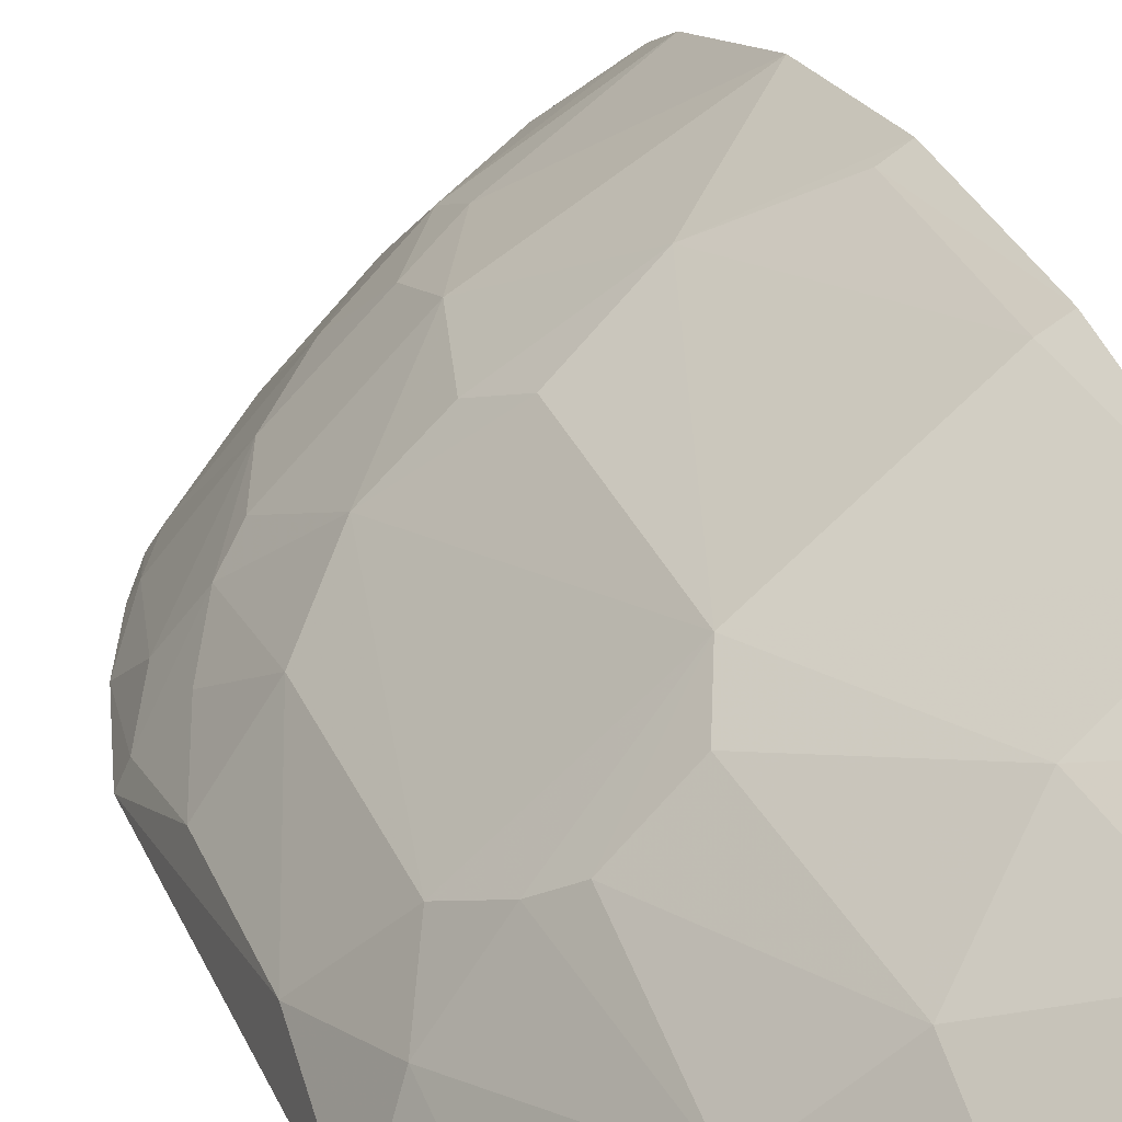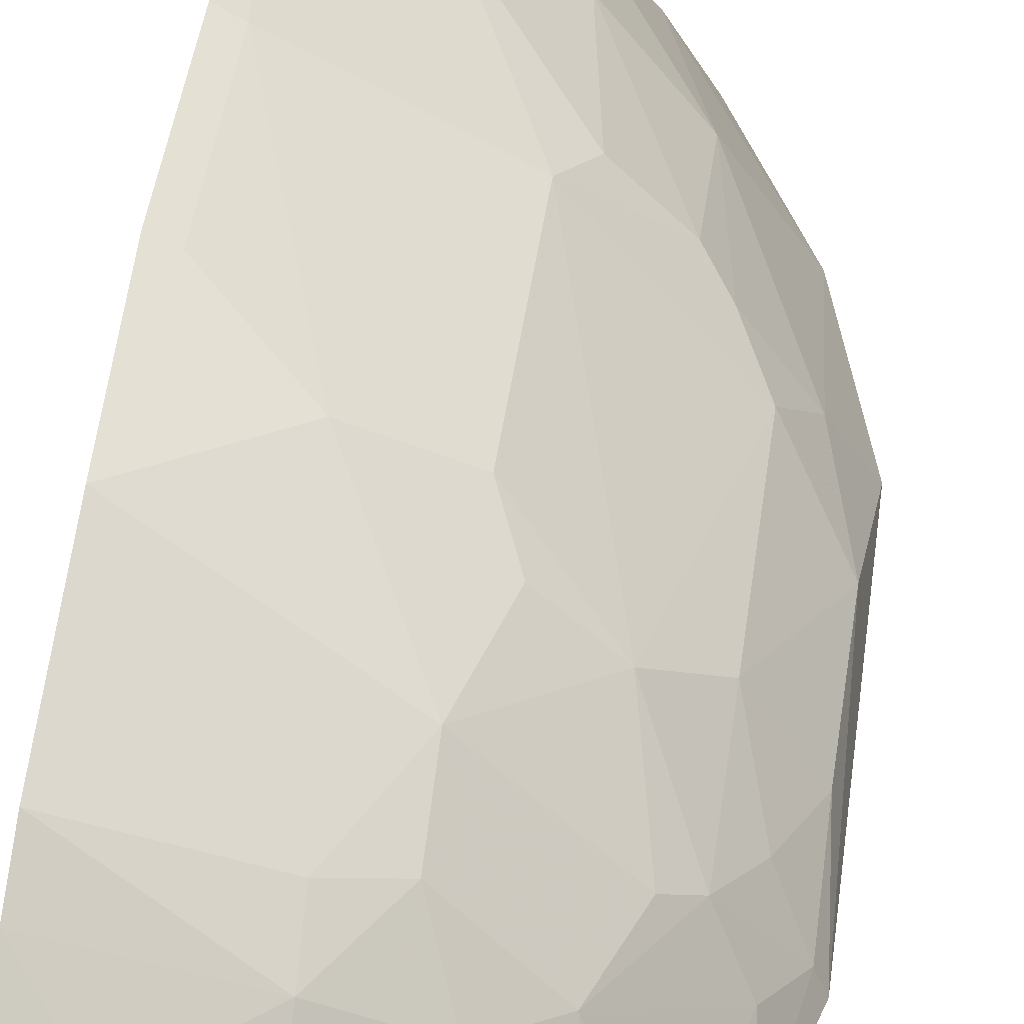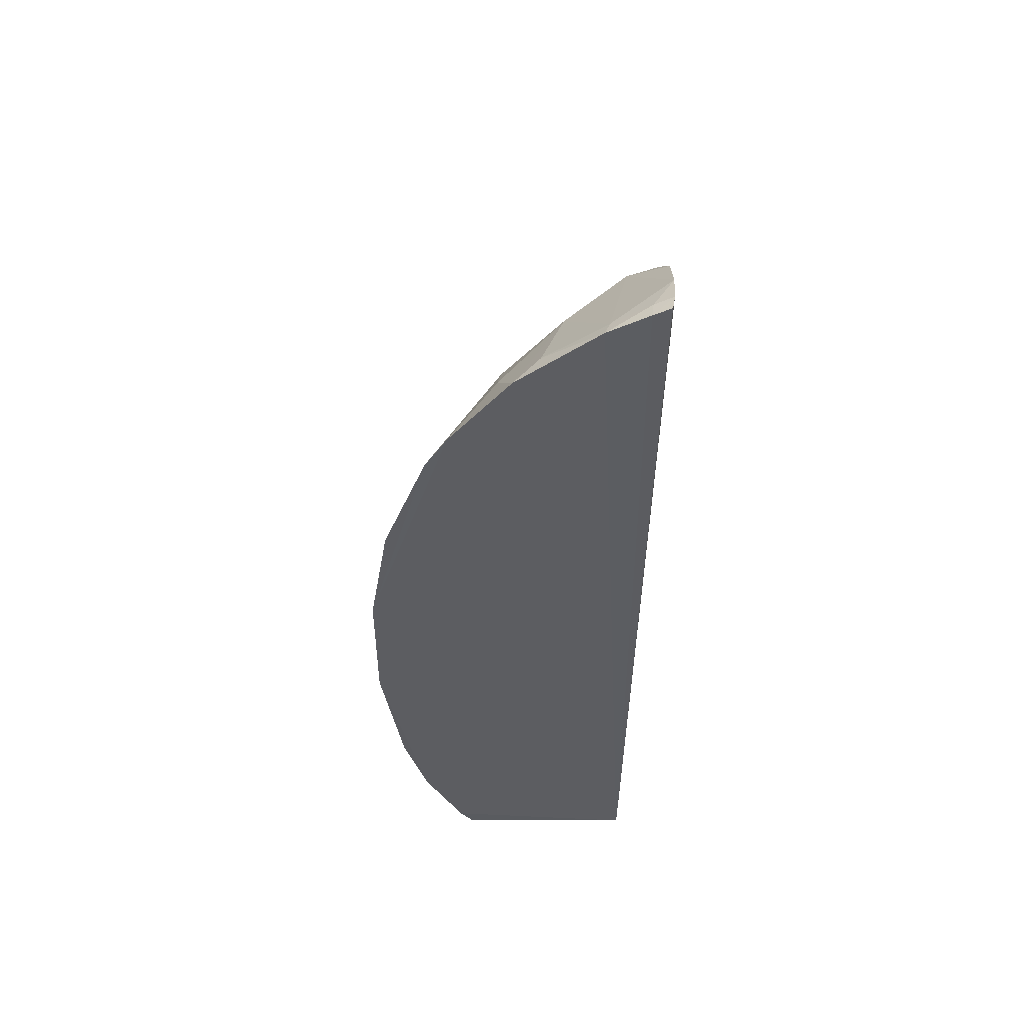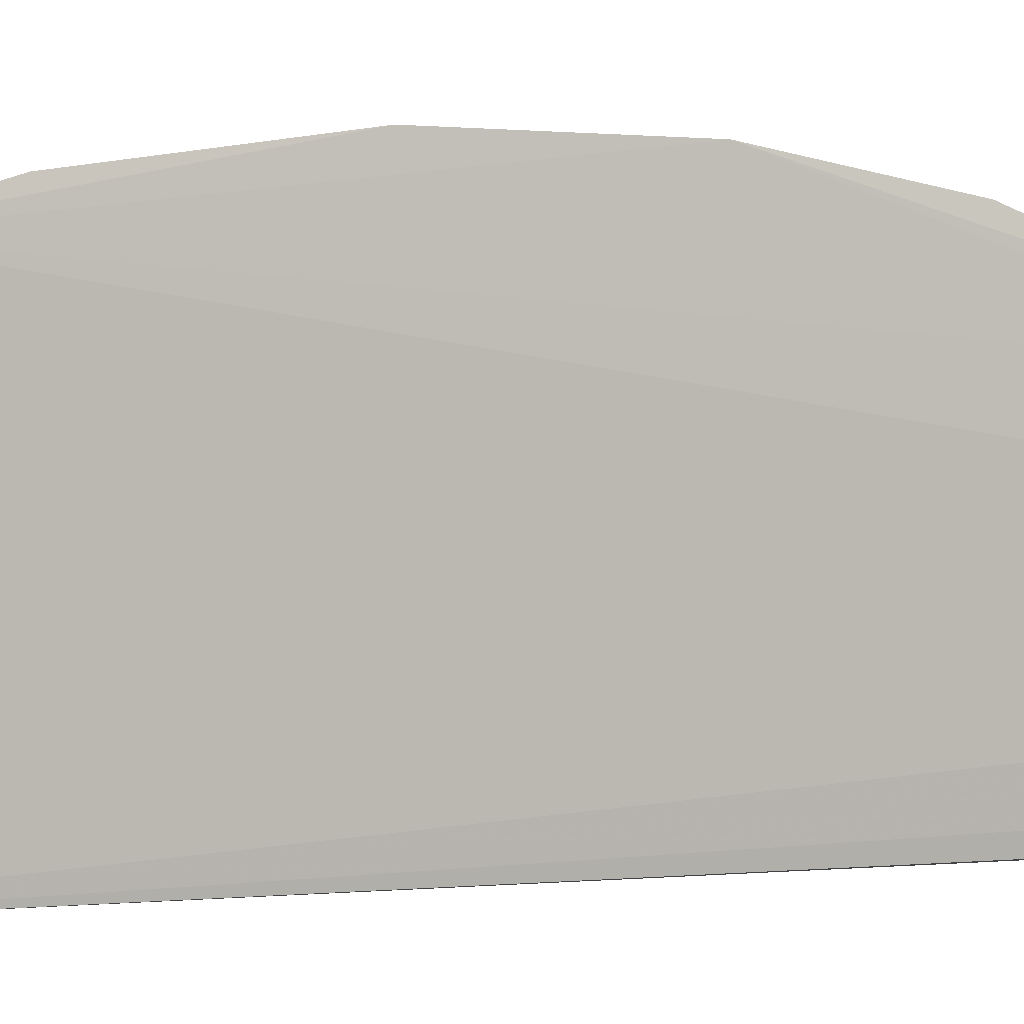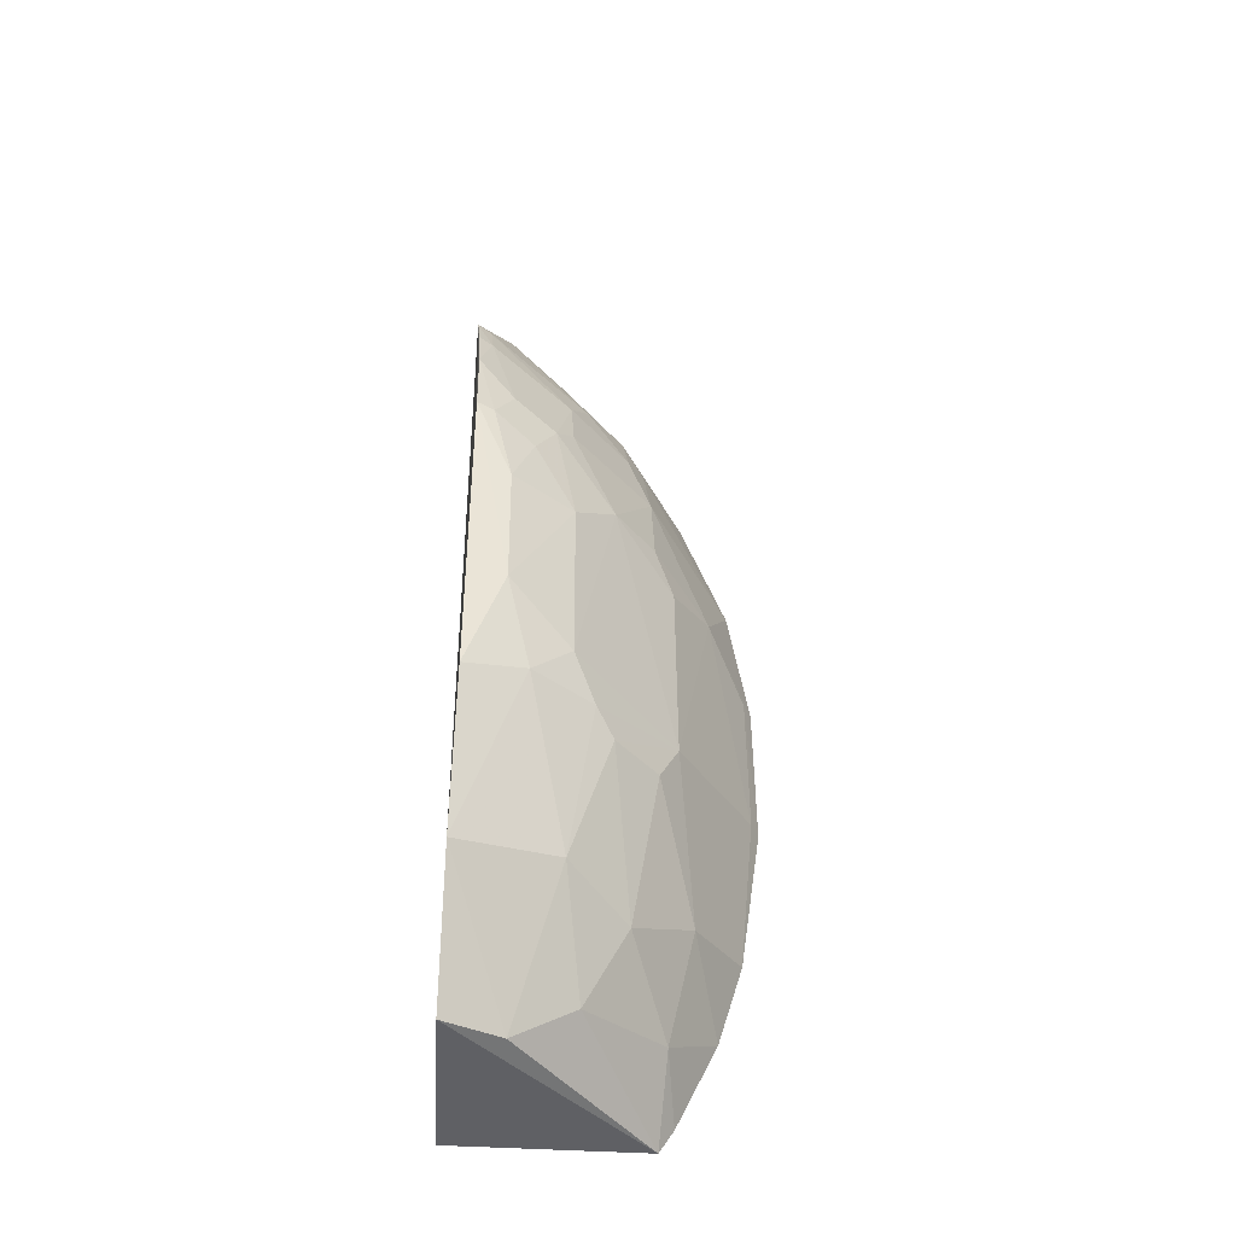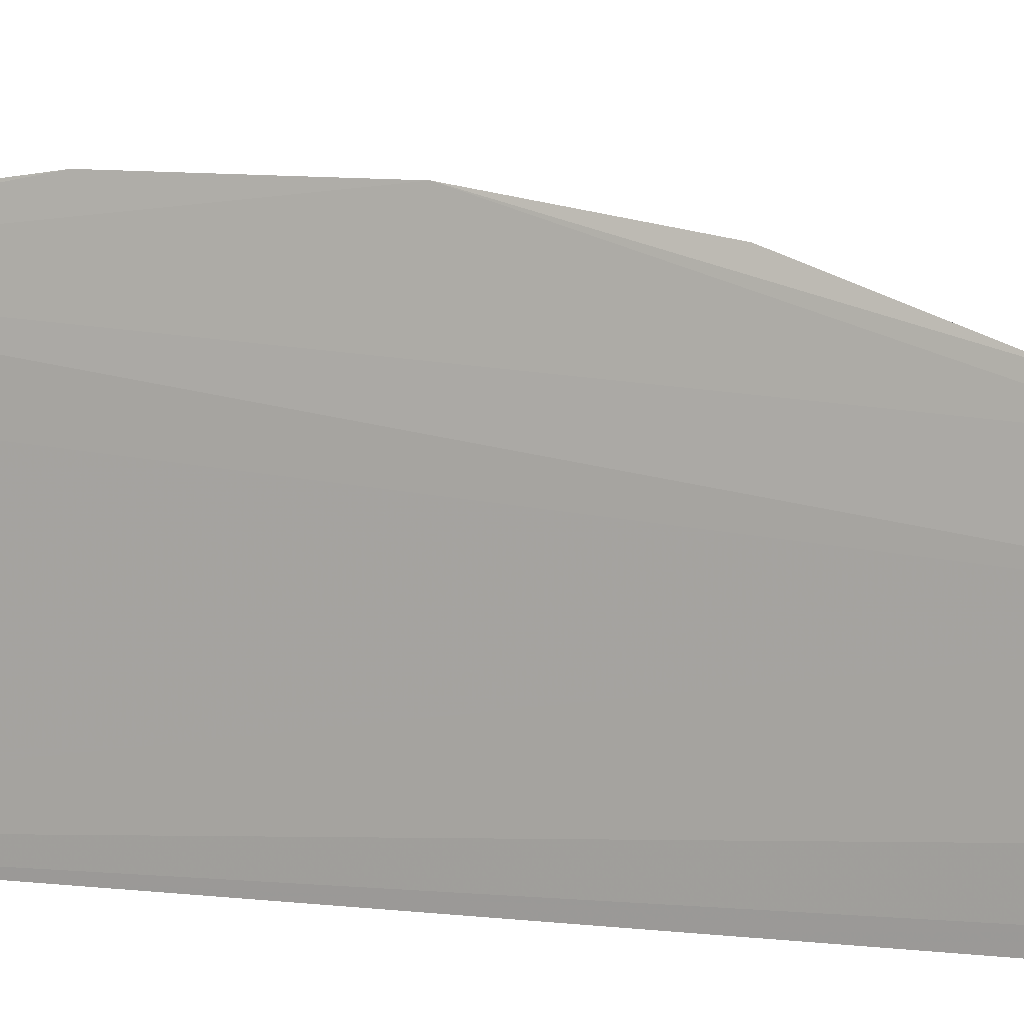
<metadata>
{"format":"obj","ext":"obj","renderer":"f3d","projection":"perspective","resolution":1024,"background":"white","views":[{"elev":30.2,"azim":160.5,"up":"+Y"},{"elev":43.0,"azim":7.5,"up":"+Y"},{"elev":52.9,"azim":-89.1,"up":"+Z"},{"elev":1.1,"azim":-120.0,"up":"+Y"},{"elev":-42.6,"azim":84.1,"up":"+Z"},{"elev":7.9,"azim":-72.2,"up":"+Y"}]}
</metadata>
<code>
v 0.3321 0.2239 0.4098
v 0.4475 0.2258 -0.01595
v 0.4139 0.2802 0.2204
v 0.2439 0.4169 0.2202
v 0.25 0.2318 -0.2155
v 0.3432 0.3666 0.01415
v 0.3141 0.335 0.3203
v 0.4338 0.2258 0.2652
v 0.3759 0.2264 -0.2098
v 0.2471 0.2284 0.4588
v 0.4145 0.2942 0.0281
v 0.3558 0.3518 0.1748
v 0.2426 0.4002 -0.1342
v 0.4028 0.2237 0.3378
v 0.4436 0.2506 0.1466
v 0.2884 0.2248 0.4412
v 0.2412 0.326 0.3949
v 0.3399 0.3363 -0.1184
v 0.2545 0.4249 0.1308
v 0.3869 0.3223 0.175
v 0.3407 0.3357 0.2752
v 0.2458 0.362 -0.2113
v 0.4488 0.2259 0.2062
v 0.4198 0.2253 -0.1204
v 0.354 0.2502 0.3773
v 0.3837 0.2919 0.2778
v 0.4445 0.2514 0.0583
v 0.2608 0.2264 0.4545
v 0.2421 0.3852 0.3091
v 0.244 0.3722 -0.1944
v 0.2433 0.2692 0.4401
v 0.3858 0.3219 -0.01547
v 0.2981 0.3801 -0.08862
v 0.343 0.3657 0.1464
v 0.2434 0.4323 0.02737
v 0.4148 0.2936 0.1465
v 0.3406 0.3515 0.2329
v 0.3389 0.3075 -0.1746
v 0.4438 0.2378 0.2051
v 0.3141 0.2927 0.3748
v 0.4131 0.2344 0.3049
v 0.356 0.3058 0.3056
v 0.4284 0.2674 -0.0004584
v 0.2701 0.3364 0.3618
v 0.2416 0.3695 0.3367
v 0.3132 0.3491 0.2909
v 0.2824 0.3643 -0.1618
v 0.2456 0.2407 0.4538
v 0.2589 0.2392 0.4494
v 0.3554 0.3526 -0.0159
v 0.399 0.3093 -0.0003925
v 0.3833 0.2943 -0.1027
v 0.2992 0.3953 0.1617
v 0.2429 0.4313 0.1316
v 0.2436 0.4173 -0.07692
v 0.2548 0.4258 0.02761
v 0.429 0.2657 0.1899
v 0.3999 0.2925 0.233
v 0.3541 0.2656 -0.206
v 0.4296 0.251 0.2338
v 0.2548 0.3081 0.4035
v 0.2555 0.2656 0.4353
v 0.3974 0.234 0.335
v 0.4172 0.2251 0.3076
f 16 9 1
f 16 5 9
f 20 11 6
f 22 9 5
f 23 14 2
f 23 8 14
f 24 2 14
f 24 14 1
f 24 1 9
f 25 1 14
f 25 16 1
f 27 23 2
f 27 15 23
f 28 10 5
f 28 5 16
f 30 17 13
f 30 5 17
f 30 22 5
f 31 17 5
f 34 20 6
f 34 12 20
f 36 11 20
f 36 27 11
f 36 15 27
f 36 20 3
f 37 20 12
f 37 21 26
f 39 23 15
f 39 8 23
f 42 26 21
f 42 21 7
f 42 40 25
f 42 7 40
f 43 27 2
f 43 11 27
f 43 2 24
f 44 40 7
f 44 17 40
f 45 13 17
f 45 17 44
f 45 44 7
f 45 7 29
f 46 29 7
f 46 7 21
f 46 21 37
f 46 37 4
f 46 4 29
f 47 30 13
f 47 22 30
f 47 38 22
f 47 18 38
f 47 33 18
f 47 13 33
f 48 31 5
f 48 5 10
f 48 10 28
f 49 28 16
f 49 48 28
f 49 31 48
f 50 32 18
f 50 6 32
f 50 33 6
f 50 18 33
f 51 32 6
f 51 6 11
f 51 11 43
f 52 18 32
f 52 38 18
f 52 43 24
f 52 51 43
f 52 32 51
f 53 34 6
f 53 4 37
f 53 37 12
f 53 12 34
f 54 19 35
f 54 53 19
f 54 4 53
f 54 29 4
f 54 45 29
f 54 35 13
f 54 13 45
f 55 33 13
f 55 13 35
f 55 6 33
f 56 35 19
f 56 55 35
f 56 6 55
f 56 53 6
f 56 19 53
f 57 36 3
f 57 15 36
f 57 39 15
f 57 3 39
f 58 37 26
f 58 26 3
f 58 3 20
f 58 20 37
f 59 9 22
f 59 22 38
f 59 38 52
f 59 52 24
f 59 24 9
f 60 39 3
f 60 8 39
f 60 41 8
f 60 3 26
f 60 26 41
f 61 40 17
f 61 17 31
f 62 16 25
f 62 25 40
f 62 49 16
f 62 31 49
f 62 61 31
f 62 40 61
f 63 41 26
f 63 14 41
f 63 26 42
f 63 42 25
f 63 25 14
f 64 41 14
f 64 14 8
f 64 8 41

</code>
